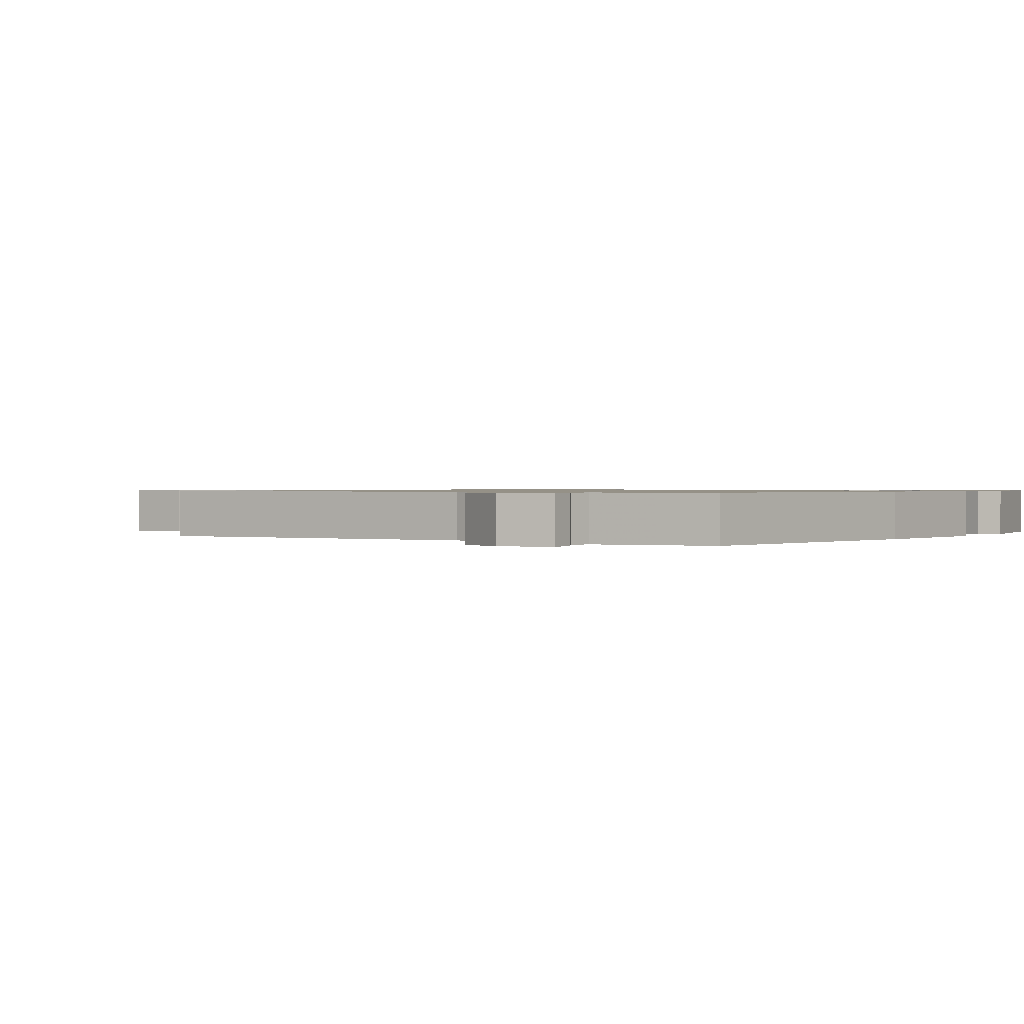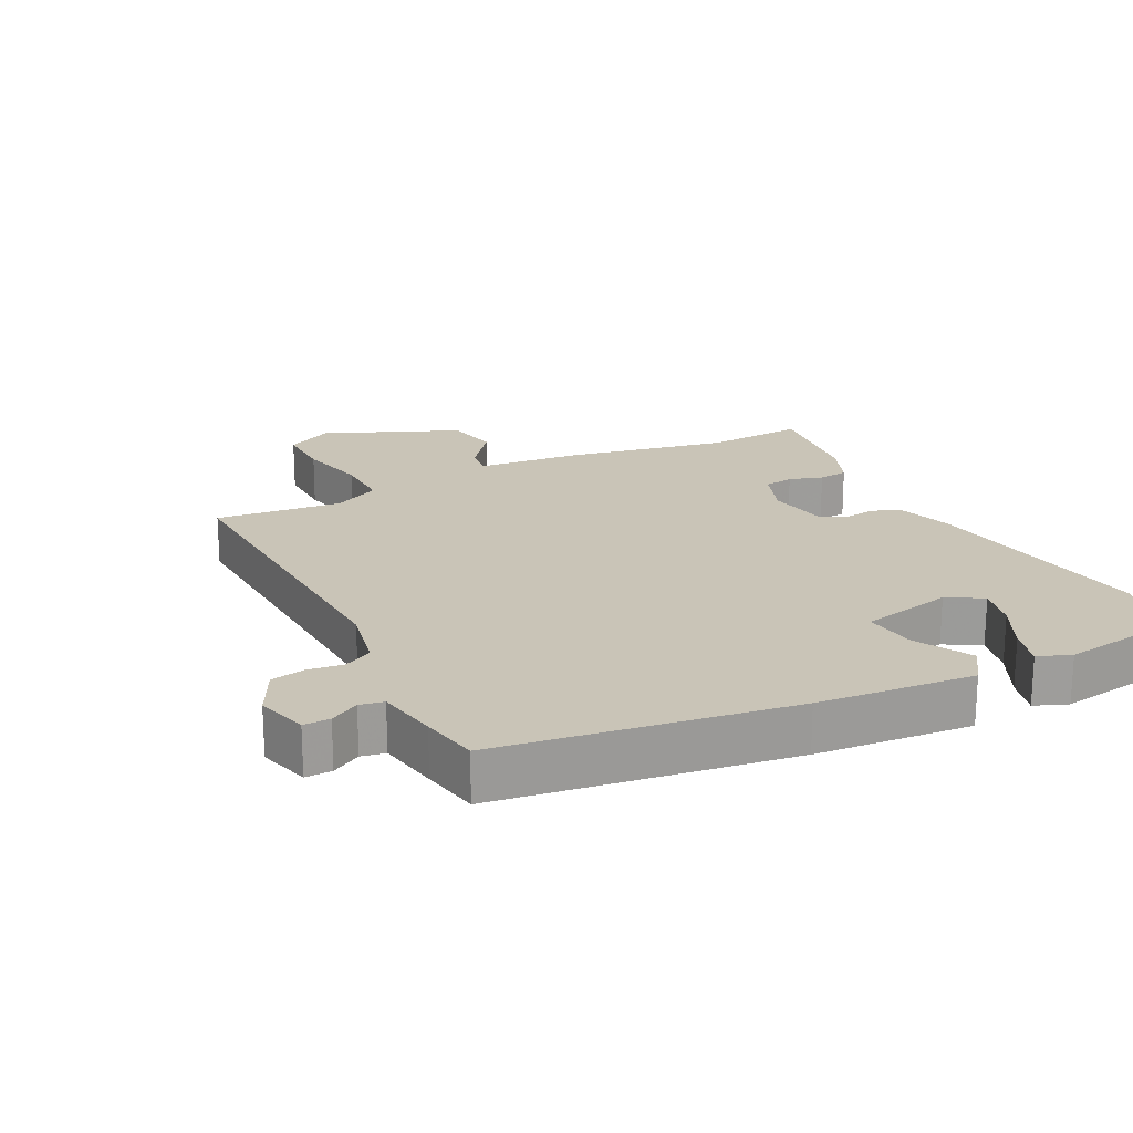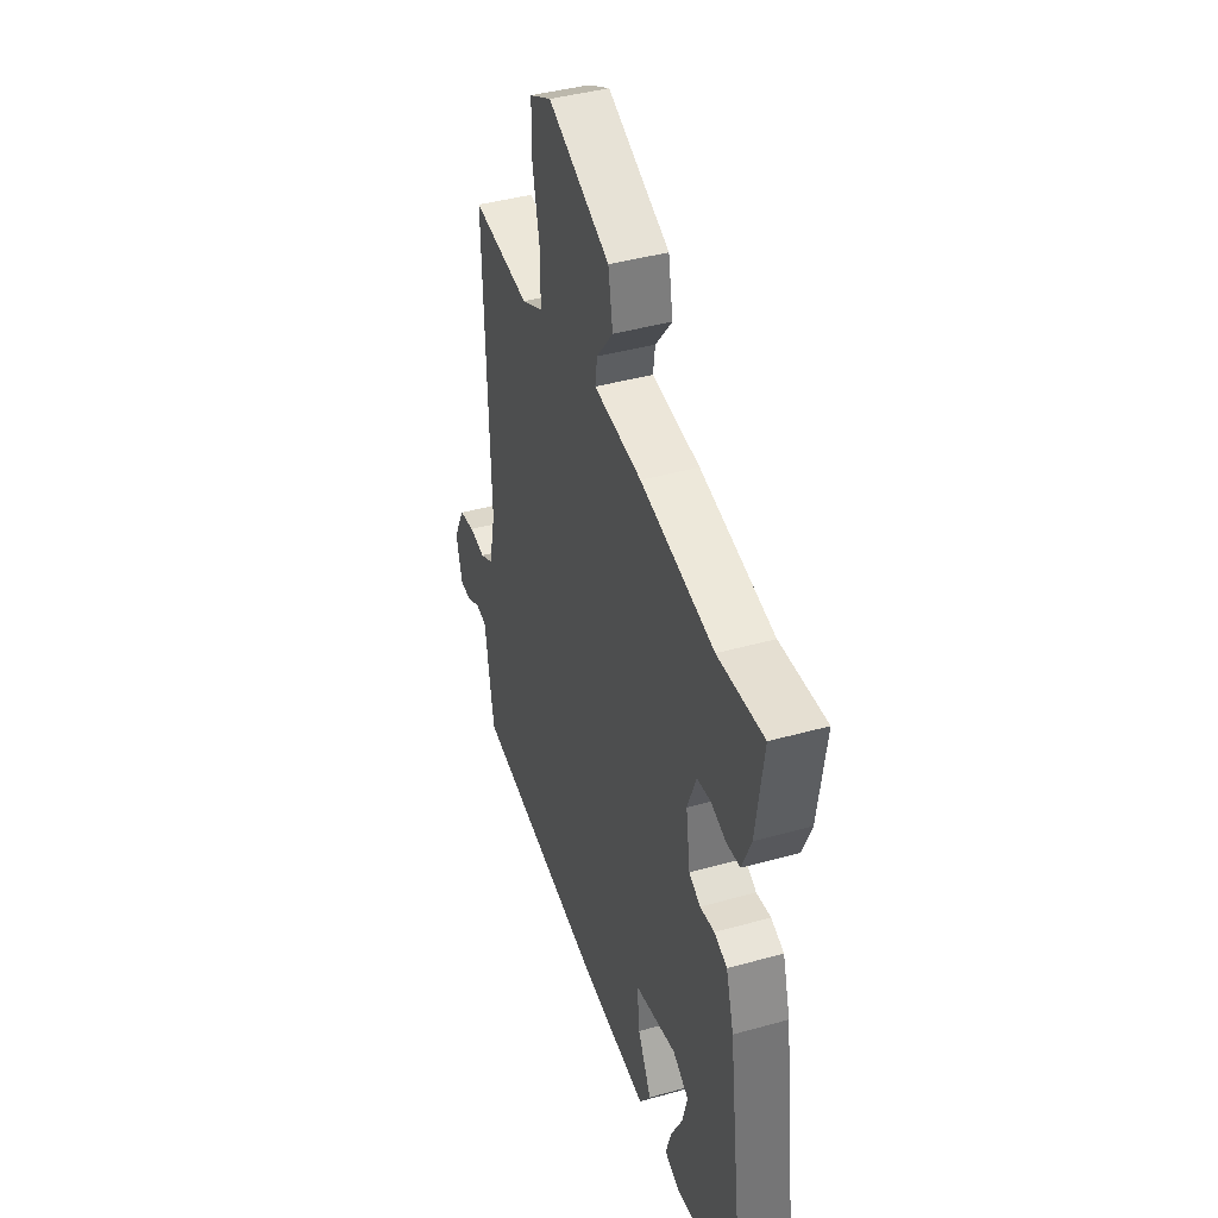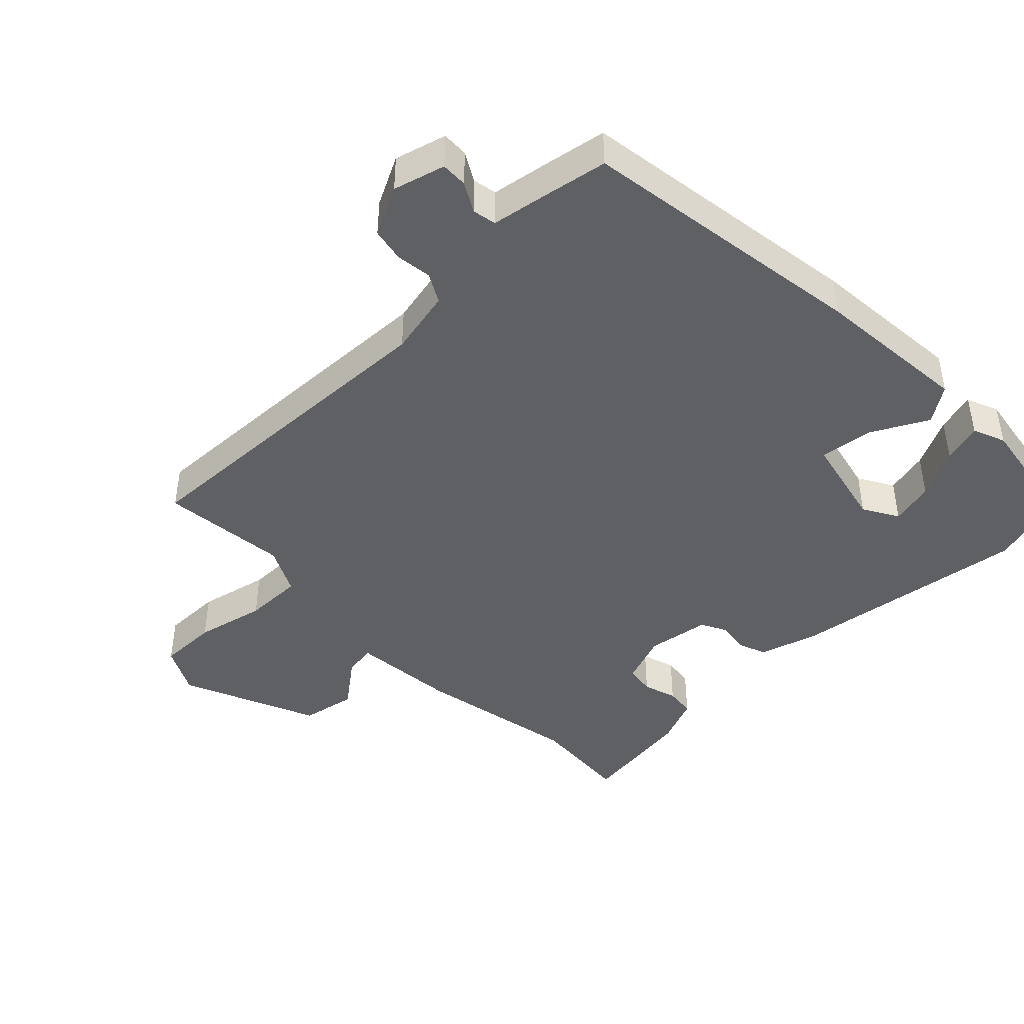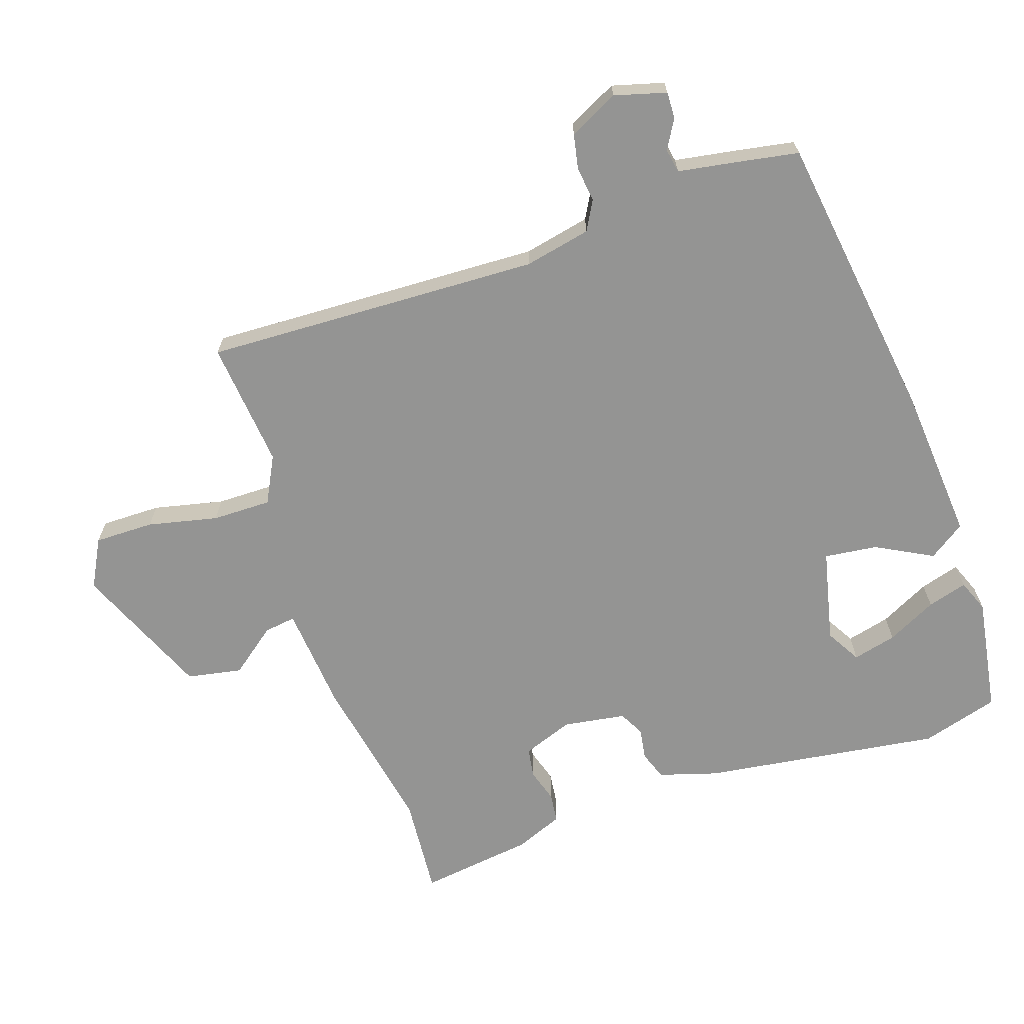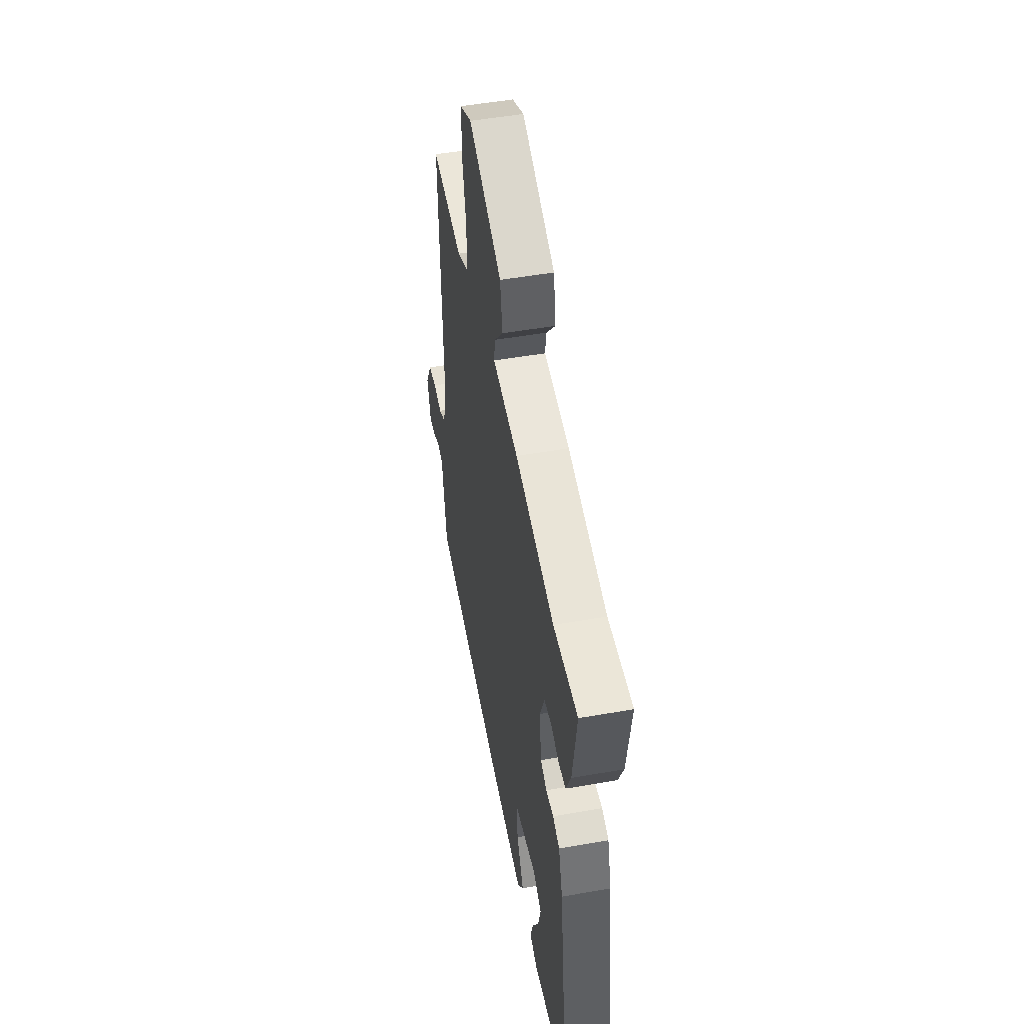
<metadata>
{"format":"obj","ext":"obj","renderer":"f3d","projection":"perspective","resolution":1024,"background":"white","views":[{"elev":0.8,"azim":122.3,"up":"+Y"},{"elev":20.0,"azim":152.7,"up":"+Y"},{"elev":41.9,"azim":-108.6,"up":"+Z"},{"elev":-43.7,"azim":134.0,"up":"+Y"},{"elev":-67.0,"azim":108.2,"up":"+Y"},{"elev":51.0,"azim":-100.9,"up":"+Z"}]}
</metadata>
<code>
v -0.498 0.07 -0.505
v -0.533 0.07 -0.388
v -0.485 0.07 -0.026
v -0.459 0.07 0.062
v -0.416 0.07 0.078
v -0.368 0.07 0.071
v -0.33 0.07 0.091
v -0.316 0.07 0.186
v -0.345 0.07 0.262
v -0.39 0.07 0.269
v -0.441 0.07 0.253
v -0.486 0.07 0.258
v -0.516 0.07 0.33
v -0.541 0.07 0.503
v -0.389 0.07 0.492
v -0.145 0.07 0.54
v 0.014 0.07 0.555
v 0.007 0.07 0.603
v -0.048 0.07 0.673
v -0.033 0.07 0.756
v 0.172 0.07 0.844
v 0.245 0.07 0.806
v 0.245 0.07 0.716
v 0.222 0.07 0.61
v 0.222 0.07 0.521
v 0.293 0.07 0.485
v 0.485 0.07 0.505
v 0.469 0.07 -0.003
v 0.491 0.07 -0.103
v 0.535 0.07 -0.127
v 0.588 0.07 -0.12
v 0.64 0.07 -0.13
v 0.678 0.07 -0.204
v 0.657 0.07 -0.282
v 0.617 0.07 -0.281
v 0.573 0.07 -0.256
v 0.537 0.07 -0.263
v 0.522 0.07 -0.357
v 0.507 0.07 -0.445
v 0.068 0.07 -0.51
v -0.168 0.07 -0.531
v -0.206 0.07 -0.477
v -0.161 0.07 -0.391
v -0.152 0.07 -0.311
v -0.293 0.07 -0.28
v -0.346 0.07 -0.311
v -0.329 0.07 -0.377
v -0.29 0.07 -0.452
v -0.272 0.07 -0.512
v -0.321 0.07 -0.532
v -0.498 0 -0.505
v -0.533 0 -0.388
v -0.485 0 -0.026
v -0.459 0 0.062
v -0.416 0 0.078
v -0.368 0 0.071
v -0.33 0 0.091
v -0.316 0 0.186
v -0.345 0 0.262
v -0.39 0 0.269
v -0.441 0 0.253
v -0.486 0 0.258
v -0.516 0 0.33
v -0.541 0 0.503
v -0.389 0 0.492
v -0.145 0 0.54
v 0.014 0 0.555
v 0.007 0 0.603
v -0.048 0 0.673
v -0.033 0 0.756
v 0.172 0 0.844
v 0.245 0 0.806
v 0.245 0 0.716
v 0.222 0 0.61
v 0.222 0 0.521
v 0.293 0 0.485
v 0.485 0 0.505
v 0.469 0 -0.003
v 0.491 0 -0.103
v 0.535 0 -0.127
v 0.588 0 -0.12
v 0.64 0 -0.13
v 0.678 0 -0.204
v 0.657 0 -0.282
v 0.617 0 -0.281
v 0.573 0 -0.256
v 0.537 0 -0.263
v 0.522 0 -0.357
v 0.507 0 -0.445
v 0.068 0 -0.51
v -0.168 0 -0.531
v -0.206 0 -0.477
v -0.161 0 -0.391
v -0.152 0 -0.311
v -0.293 0 -0.28
v -0.346 0 -0.311
v -0.329 0 -0.377
v -0.29 0 -0.452
v -0.272 0 -0.512
v -0.321 0 -0.532
f 47 48 49 50
f 46 47 50 1
f 40 41 42 43
f 40 43 44
f 37 38 39 40
f 37 40 44
f 36 37 44 45
f 34 35 36
f 33 34 36
f 30 31 32 33
f 30 33 36 45
f 26 27 28
f 25 26 28 29
f 21 22 23 24
f 21 24 25
f 18 19 20 21
f 17 18 21 25
f 15 16 17 25
f 12 13 14 15
f 10 11 12 15
f 9 10 15 25
f 8 9 25 29
f 3 4 5 6
f 3 6 7
f 46 1 2 3
f 45 46 3 7
f 29 30 45
f 7 8 29 45
f 100 99 98 97
f 51 100 97 96
f 93 92 91 90
f 94 93 90
f 90 89 88 87
f 94 90 87
f 95 94 87 86
f 86 85 84
f 86 84 83
f 83 82 81 80
f 95 86 83 80
f 78 77 76
f 79 78 76 75
f 74 73 72 71
f 75 74 71
f 71 70 69 68
f 75 71 68 67
f 75 67 66 65
f 65 64 63 62
f 65 62 61 60
f 75 65 60 59
f 79 75 59 58
f 56 55 54 53
f 57 56 53
f 53 52 51 96
f 57 53 96 95
f 95 80 79
f 95 79 58 57
f 1 51 52 2
f 2 52 53 3
f 3 53 54 4
f 4 54 55 5
f 5 55 56 6
f 6 56 57 7
f 7 57 58 8
f 8 58 59 9
f 9 59 60 10
f 10 60 61 11
f 11 61 62 12
f 12 62 63 13
f 13 63 64 14
f 14 64 65 15
f 15 65 66 16
f 16 66 67 17
f 17 67 68 18
f 18 68 69 19
f 19 69 70 20
f 20 70 71 21
f 21 71 72 22
f 22 72 73 23
f 23 73 74 24
f 24 74 75 25
f 25 75 76 26
f 26 76 77 27
f 27 77 78 28
f 28 78 79 29
f 29 79 80 30
f 30 80 81 31
f 31 81 82 32
f 32 82 83 33
f 33 83 84 34
f 34 84 85 35
f 35 85 86 36
f 36 86 87 37
f 37 87 88 38
f 38 88 89 39
f 39 89 90 40
f 40 90 91 41
f 41 91 92 42
f 42 92 93 43
f 43 93 94 44
f 44 94 95 45
f 45 95 96 46
f 46 96 97 47
f 47 97 98 48
f 48 98 99 49
f 49 99 100 50
f 50 100 51 1

</code>
